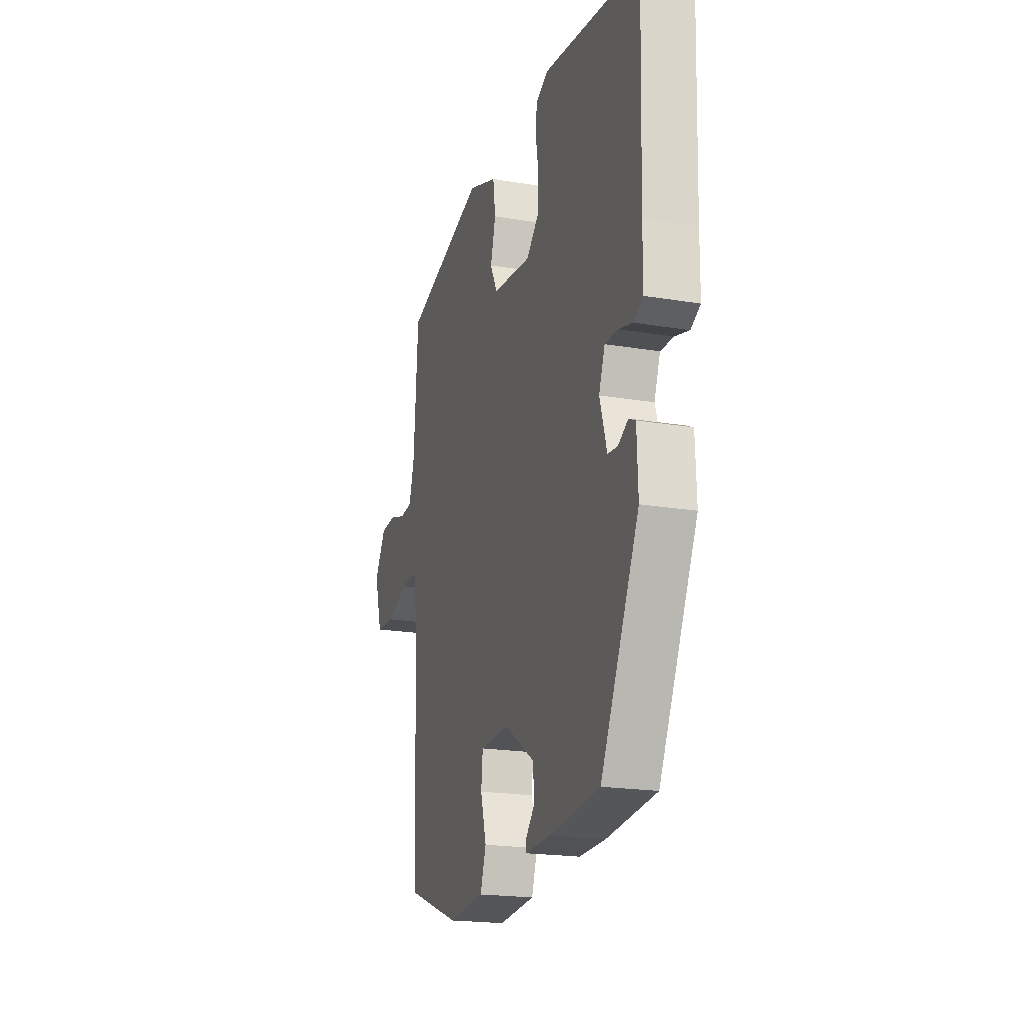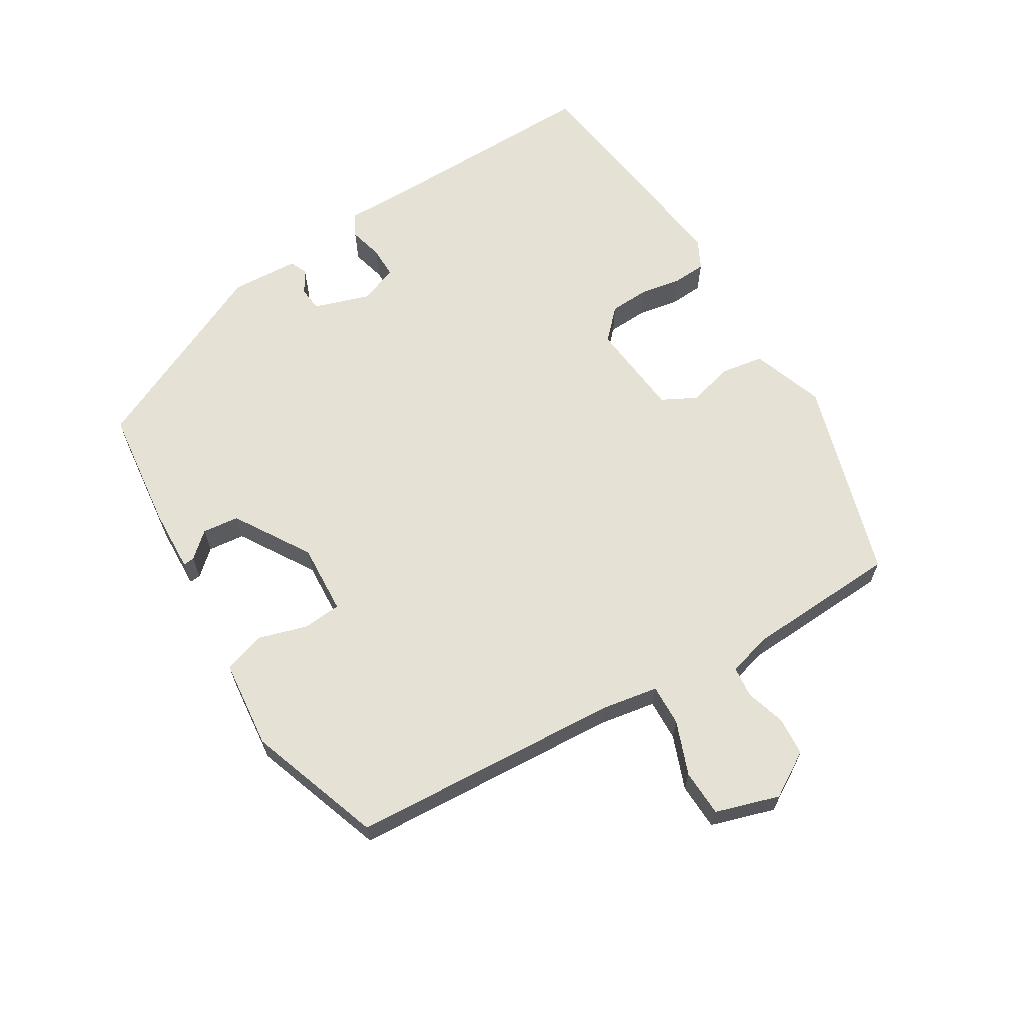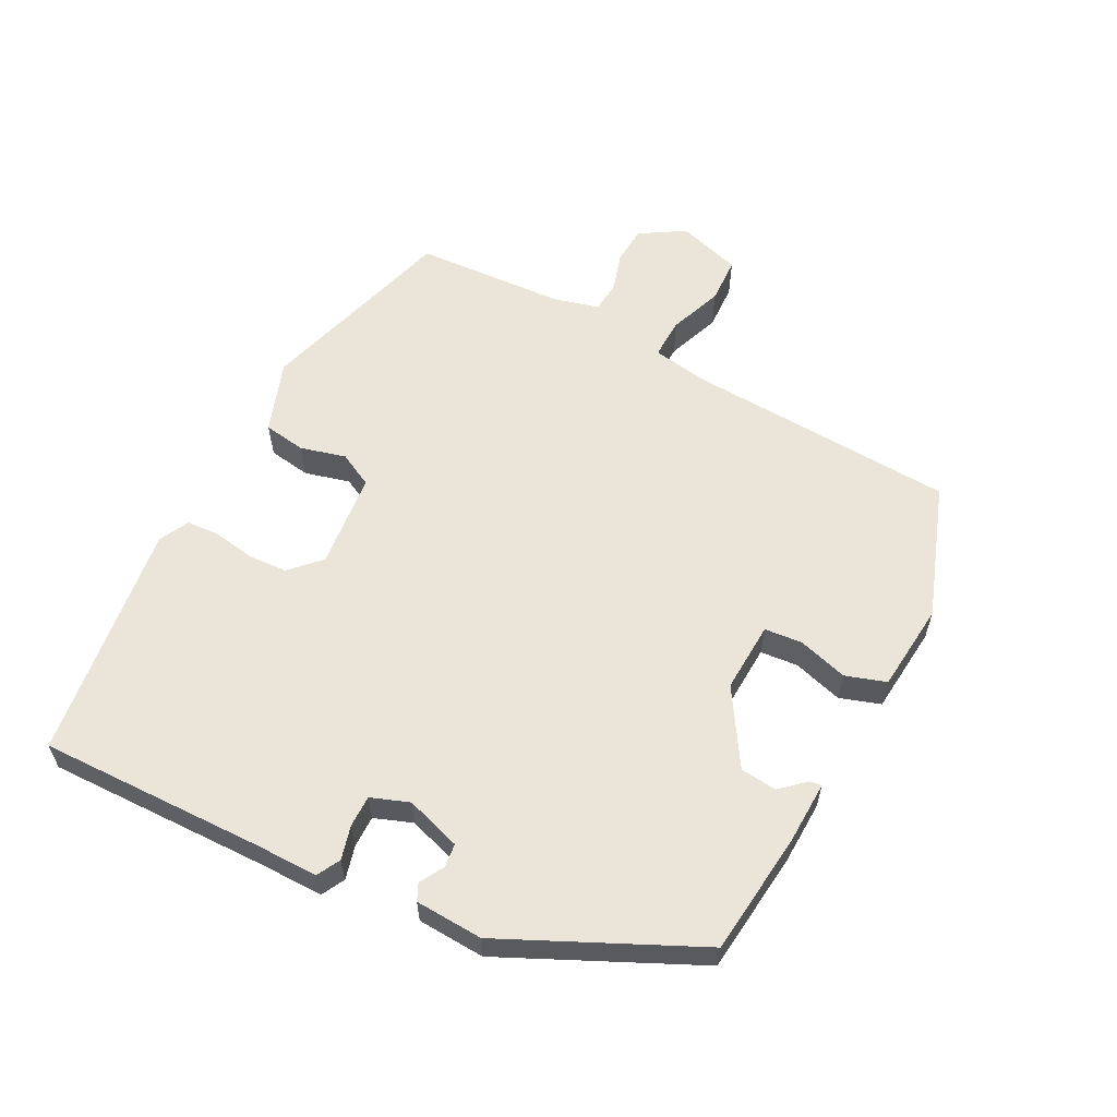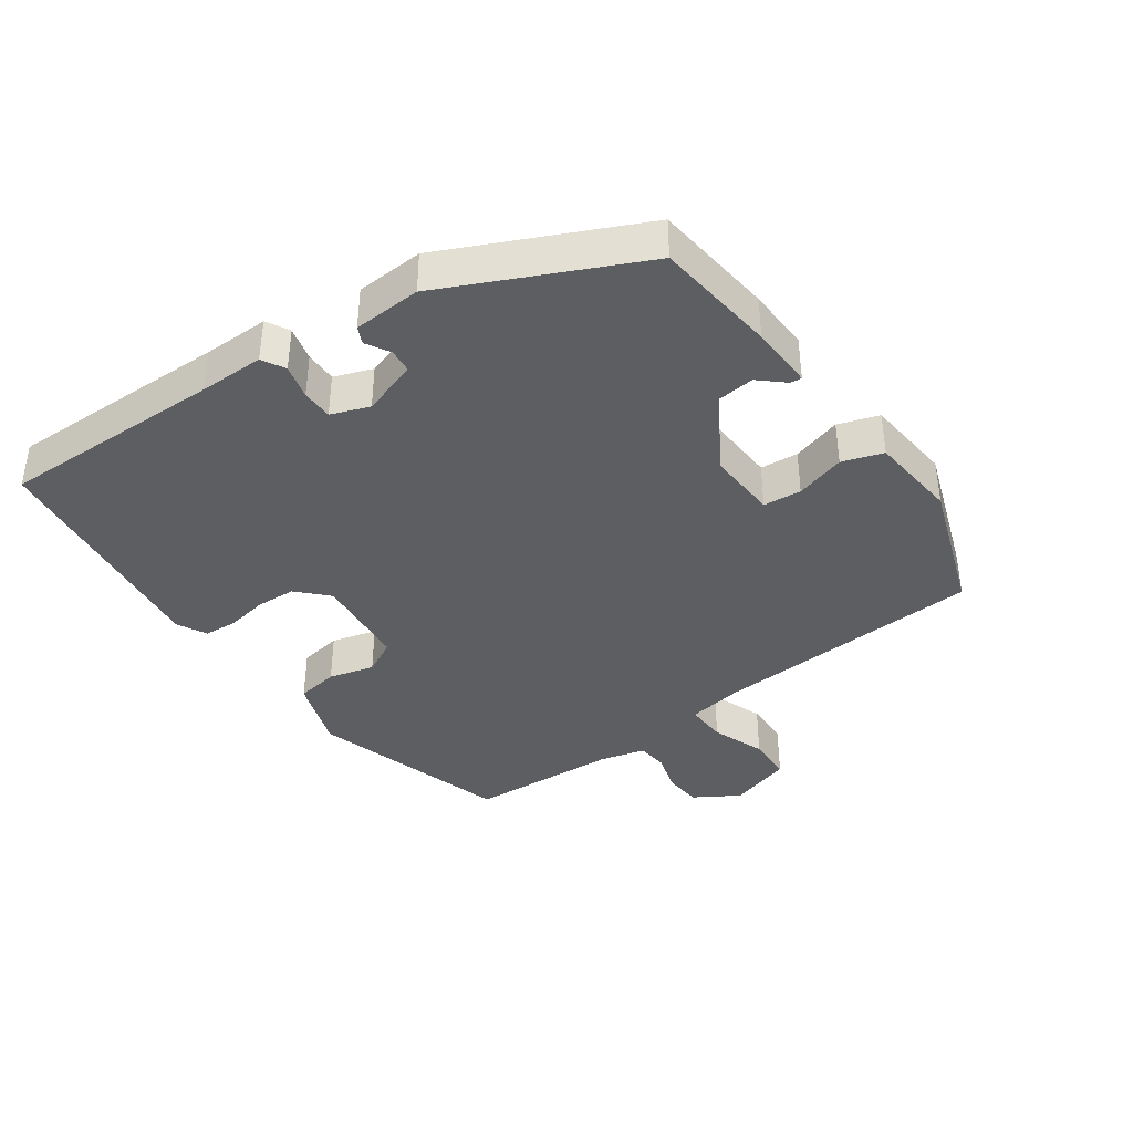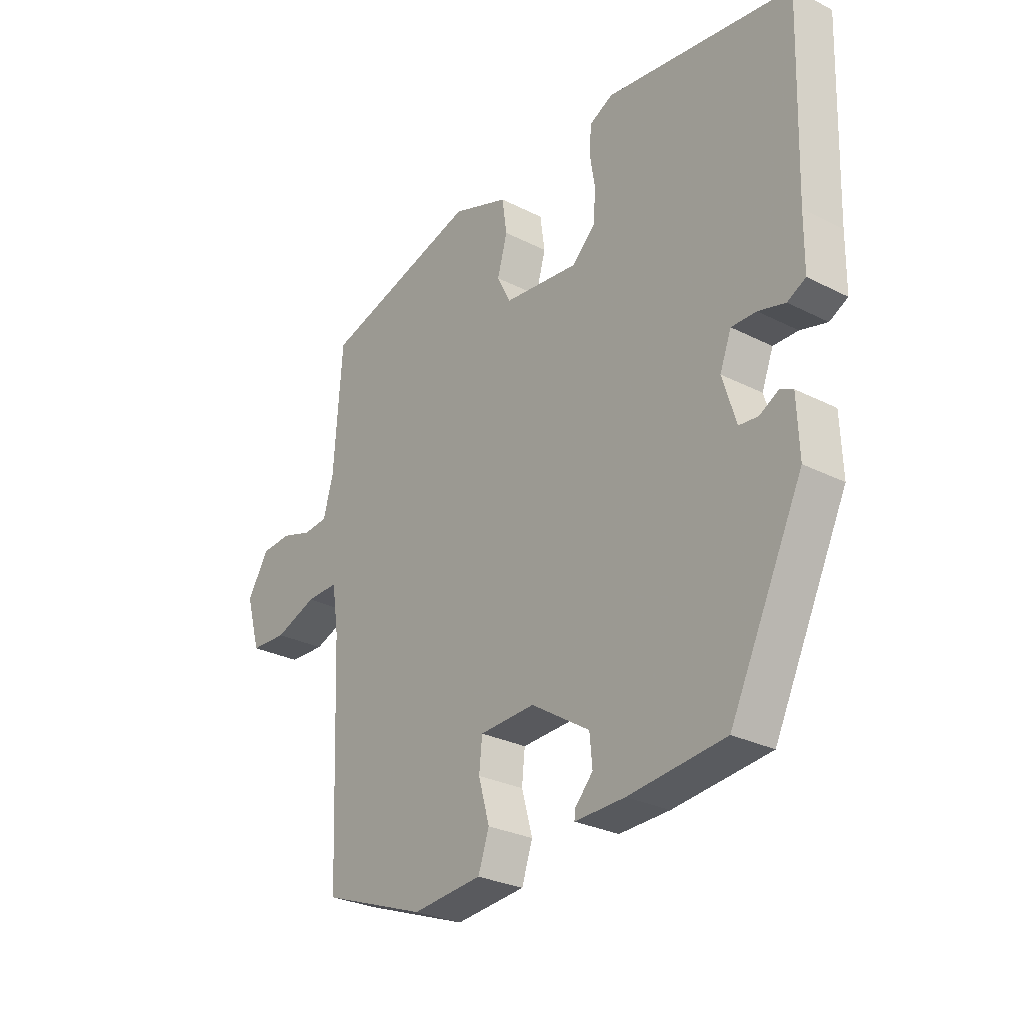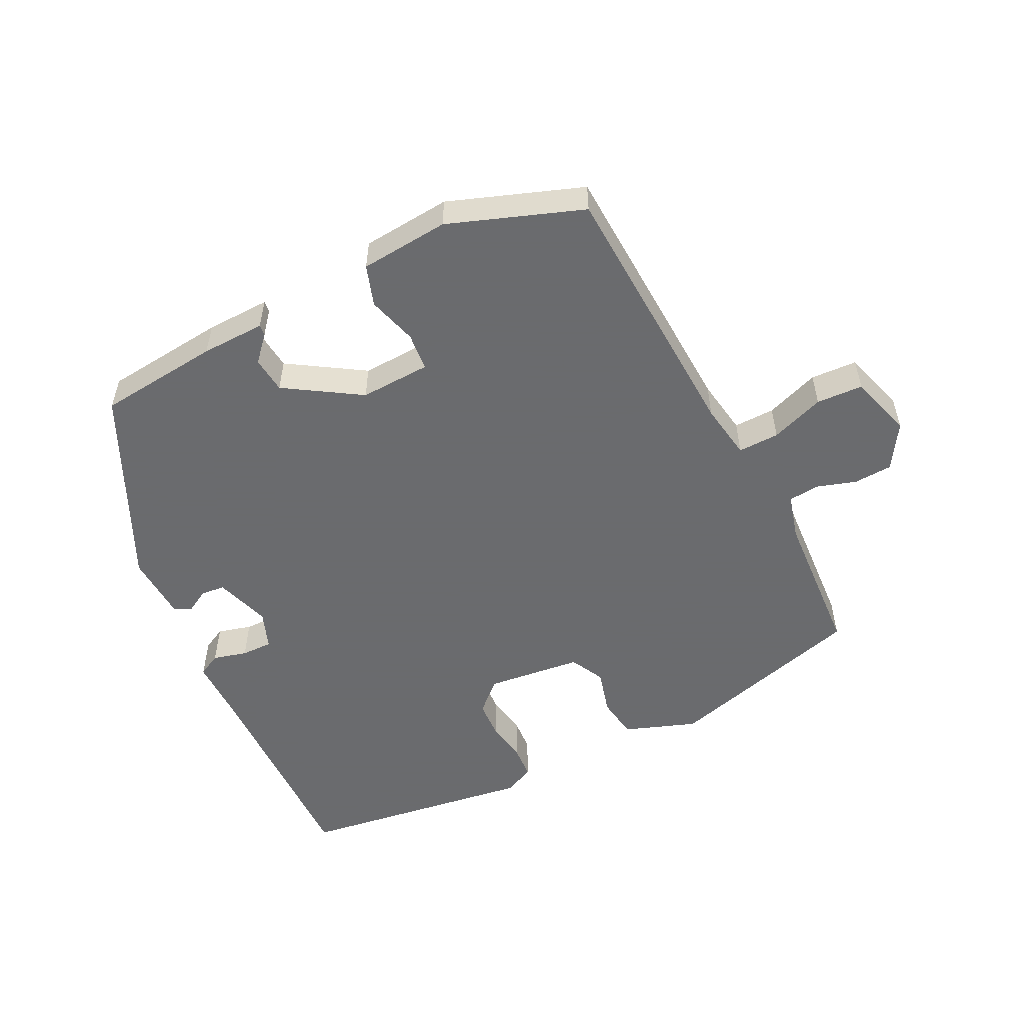
<metadata>
{"format":"obj","ext":"obj","renderer":"f3d","projection":"perspective","resolution":1024,"background":"white","views":[{"elev":-20.0,"azim":72.8,"up":"+Z"},{"elev":64.7,"azim":-120.2,"up":"+Y"},{"elev":59.1,"azim":118.3,"up":"+Y"},{"elev":-38.9,"azim":126.3,"up":"+Y"},{"elev":-28.2,"azim":52.4,"up":"+Z"},{"elev":-53.3,"azim":-153.1,"up":"+Y"}]}
</metadata>
<code>
v 0.314 0.07 -0.495
v 0.13 0.07 -0.513
v 0.034 0.07 -0.515
v 0.036 0.07 -0.498
v 0.07 0.07 -0.461
v 0.065 0.07 -0.406
v -0.047 0.07 -0.334
v -0.153 0.07 -0.338
v -0.159 0.07 -0.395
v -0.138 0.07 -0.47
v -0.159 0.07 -0.531
v -0.293 0.07 -0.542
v -0.493 0.07 -0.468
v -0.51 0.07 -0.061
v -0.523 0.07 0.024
v -0.585 0.07 0.023
v -0.666 0.07 -0.006
v -0.736 0.07 -0.002
v -0.764 0.07 0.094
v -0.722 0.07 0.161
v -0.664 0.07 0.164
v -0.605 0.07 0.145
v -0.558 0.07 0.149
v -0.539 0.07 0.217
v -0.523 0.07 0.443
v -0.22 0.07 0.527
v -0.112 0.07 0.487
v -0.103 0.07 0.423
v -0.122 0.07 0.355
v -0.096 0.07 0.303
v 0.048 0.07 0.286
v 0.093 0.07 0.328
v 0.097 0.07 0.388
v 0.087 0.07 0.45
v 0.091 0.07 0.5
v 0.136 0.07 0.522
v 0.494 0.07 0.469
v 0.483 0.07 0.133
v 0.482 0.07 0.035
v 0.447 0.07 0.017
v 0.396 0.07 0.031
v 0.349 0.07 0.032
v 0.327 0.07 -0.025
v 0.353 0.07 -0.109
v 0.389 0.07 -0.113
v 0.425 0.07 -0.093
v 0.45 0.07 -0.105
v 0.454 0.07 -0.207
v 0.314 0 -0.495
v 0.13 0 -0.513
v 0.034 0 -0.515
v 0.036 0 -0.498
v 0.07 0 -0.461
v 0.065 0 -0.406
v -0.047 0 -0.334
v -0.153 0 -0.338
v -0.159 0 -0.395
v -0.138 0 -0.47
v -0.159 0 -0.531
v -0.293 0 -0.542
v -0.493 0 -0.468
v -0.51 0 -0.061
v -0.523 0 0.024
v -0.585 0 0.023
v -0.666 0 -0.006
v -0.736 0 -0.002
v -0.764 0 0.094
v -0.722 0 0.161
v -0.664 0 0.164
v -0.605 0 0.145
v -0.558 0 0.149
v -0.539 0 0.217
v -0.523 0 0.443
v -0.22 0 0.527
v -0.112 0 0.487
v -0.103 0 0.423
v -0.122 0 0.355
v -0.096 0 0.303
v 0.048 0 0.286
v 0.093 0 0.328
v 0.097 0 0.388
v 0.087 0 0.45
v 0.091 0 0.5
v 0.136 0 0.522
v 0.494 0 0.469
v 0.483 0 0.133
v 0.482 0 0.035
v 0.447 0 0.017
v 0.396 0 0.031
v 0.349 0 0.032
v 0.327 0 -0.025
v 0.353 0 -0.109
v 0.389 0 -0.113
v 0.425 0 -0.093
v 0.45 0 -0.105
v 0.454 0 -0.207
f 45 46 47 48
f 44 45 48 1
f 43 44 1 2
f 42 43 2
f 38 39 40 41
f 38 41 42
f 37 38 42
f 33 34 35 36
f 32 33 36 37
f 31 32 37 42
f 26 27 28 29
f 24 25 26 29
f 23 24 29 30
f 19 20 21 22
f 19 22 23
f 16 17 18 19
f 15 16 19 23
f 11 12 13 14
f 9 10 11 14
f 8 9 14 15
f 7 8 15 23
f 2 3 4 5
f 2 5 6
f 42 2 6
f 23 30 31 42
f 6 7 23 42
f 96 95 94 93
f 49 96 93 92
f 50 49 92 91
f 50 91 90
f 89 88 87 86
f 90 89 86
f 90 86 85
f 84 83 82 81
f 85 84 81 80
f 90 85 80 79
f 77 76 75 74
f 77 74 73 72
f 78 77 72 71
f 70 69 68 67
f 71 70 67
f 67 66 65 64
f 71 67 64 63
f 62 61 60 59
f 62 59 58 57
f 63 62 57 56
f 71 63 56 55
f 53 52 51 50
f 54 53 50
f 54 50 90
f 90 79 78 71
f 90 71 55 54
f 1 49 50 2
f 2 50 51 3
f 3 51 52 4
f 4 52 53 5
f 5 53 54 6
f 6 54 55 7
f 7 55 56 8
f 8 56 57 9
f 9 57 58 10
f 10 58 59 11
f 11 59 60 12
f 12 60 61 13
f 13 61 62 14
f 14 62 63 15
f 15 63 64 16
f 16 64 65 17
f 17 65 66 18
f 18 66 67 19
f 19 67 68 20
f 20 68 69 21
f 21 69 70 22
f 22 70 71 23
f 23 71 72 24
f 24 72 73 25
f 25 73 74 26
f 26 74 75 27
f 27 75 76 28
f 28 76 77 29
f 29 77 78 30
f 30 78 79 31
f 31 79 80 32
f 32 80 81 33
f 33 81 82 34
f 34 82 83 35
f 35 83 84 36
f 36 84 85 37
f 37 85 86 38
f 38 86 87 39
f 39 87 88 40
f 40 88 89 41
f 41 89 90 42
f 42 90 91 43
f 43 91 92 44
f 44 92 93 45
f 45 93 94 46
f 46 94 95 47
f 47 95 96 48
f 48 96 49 1

</code>
